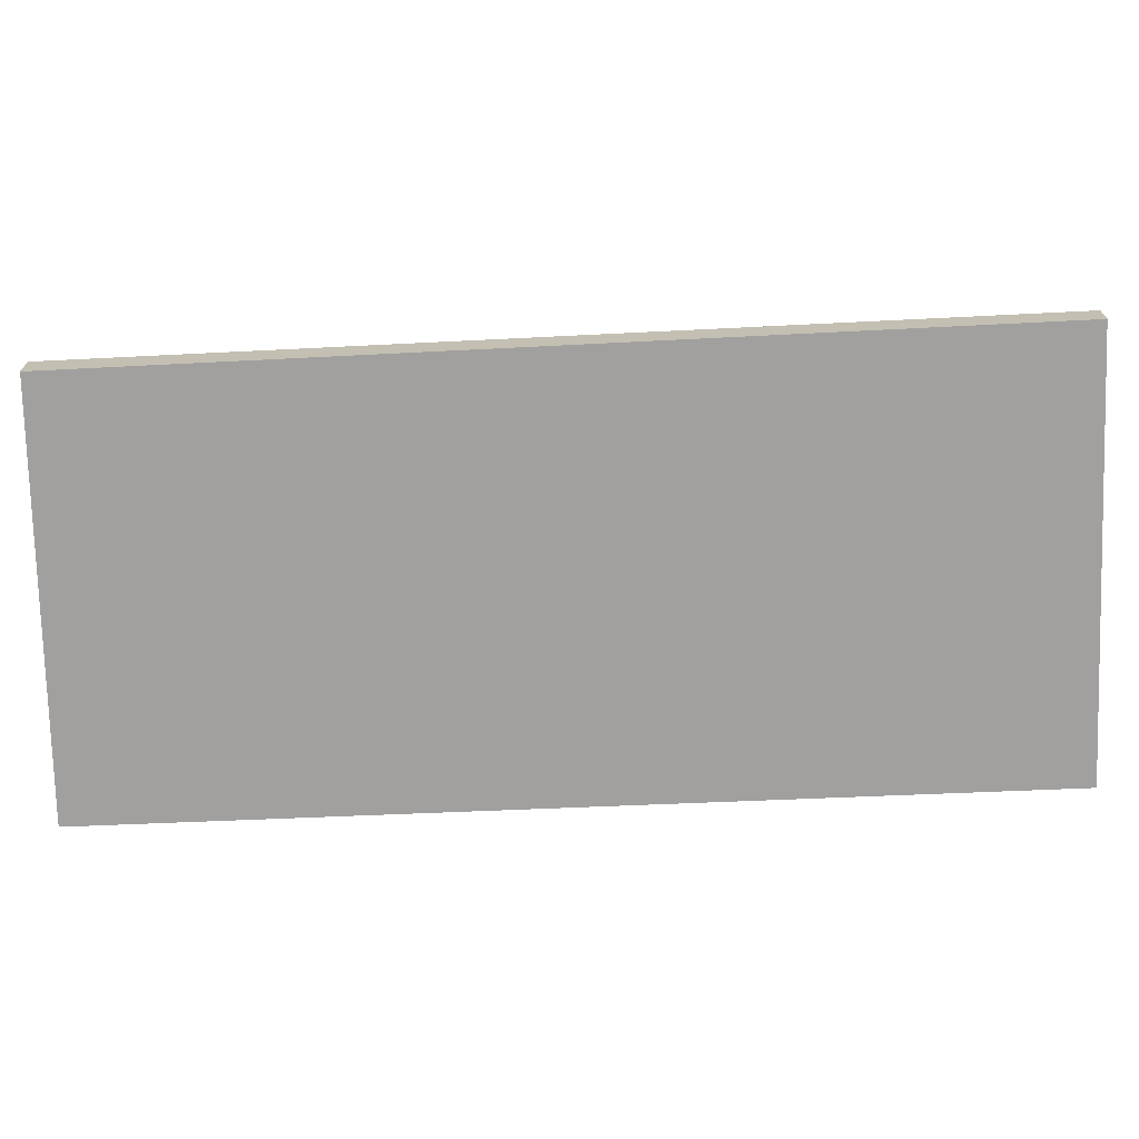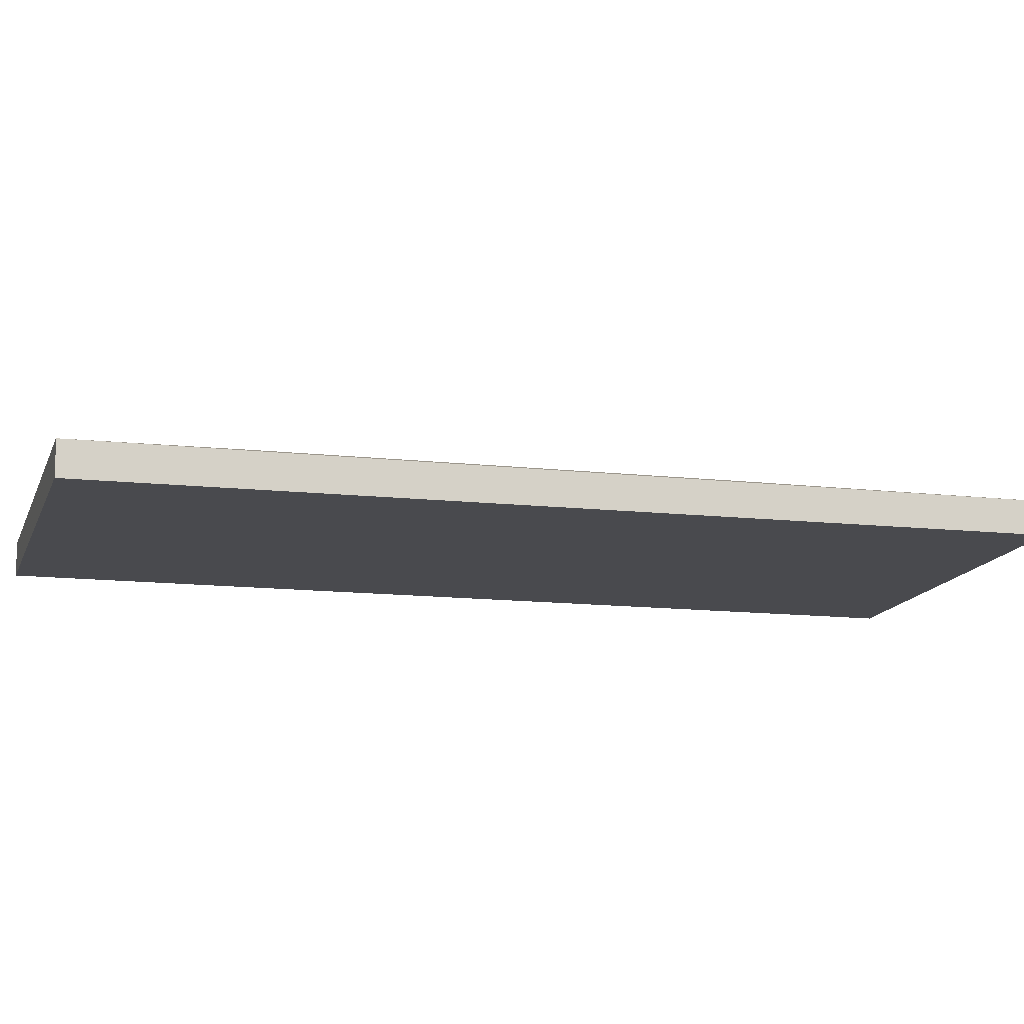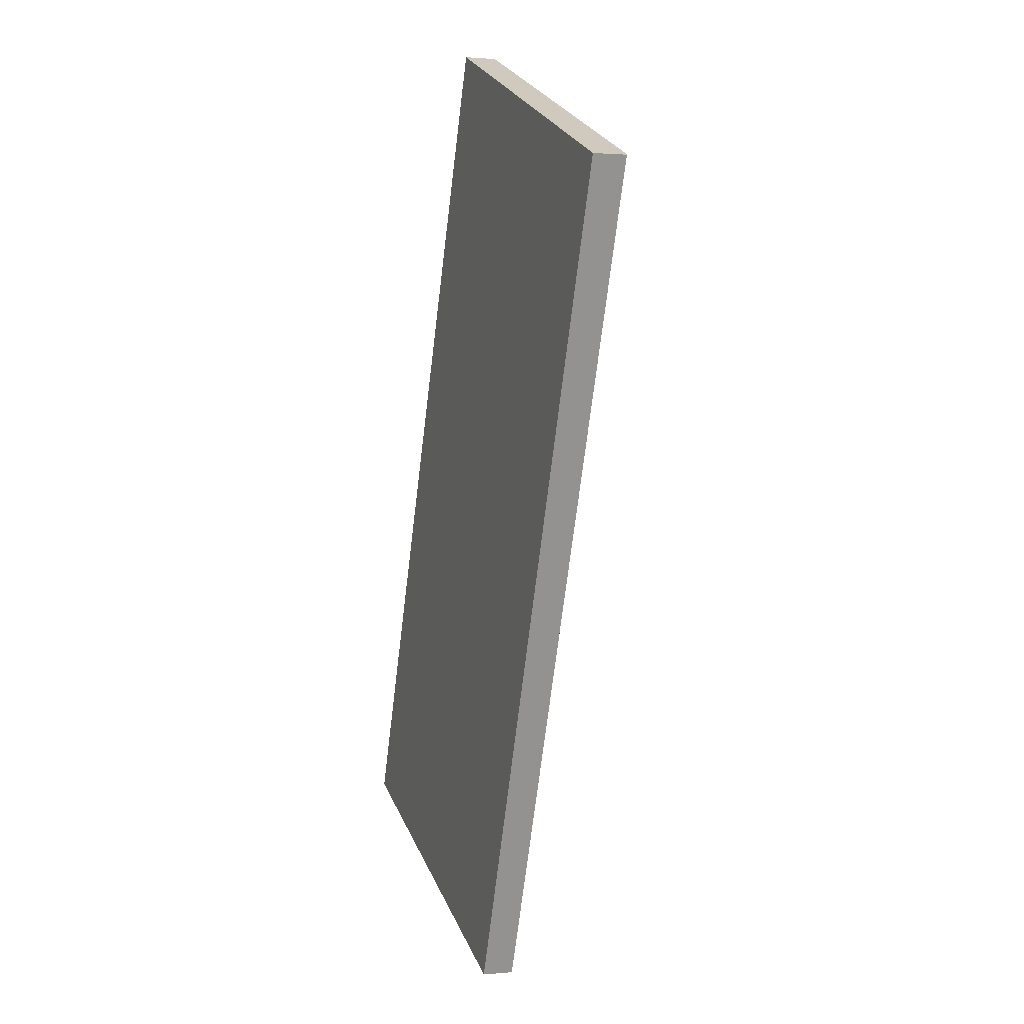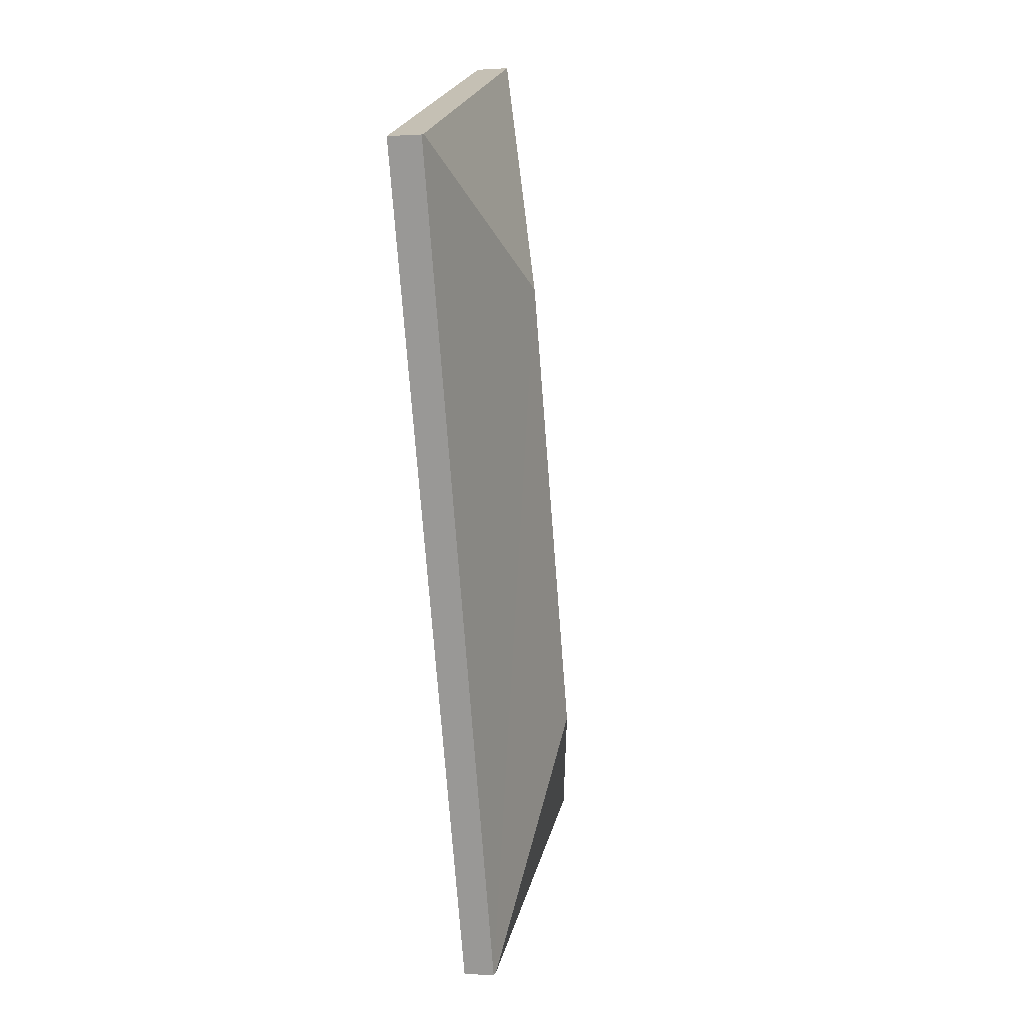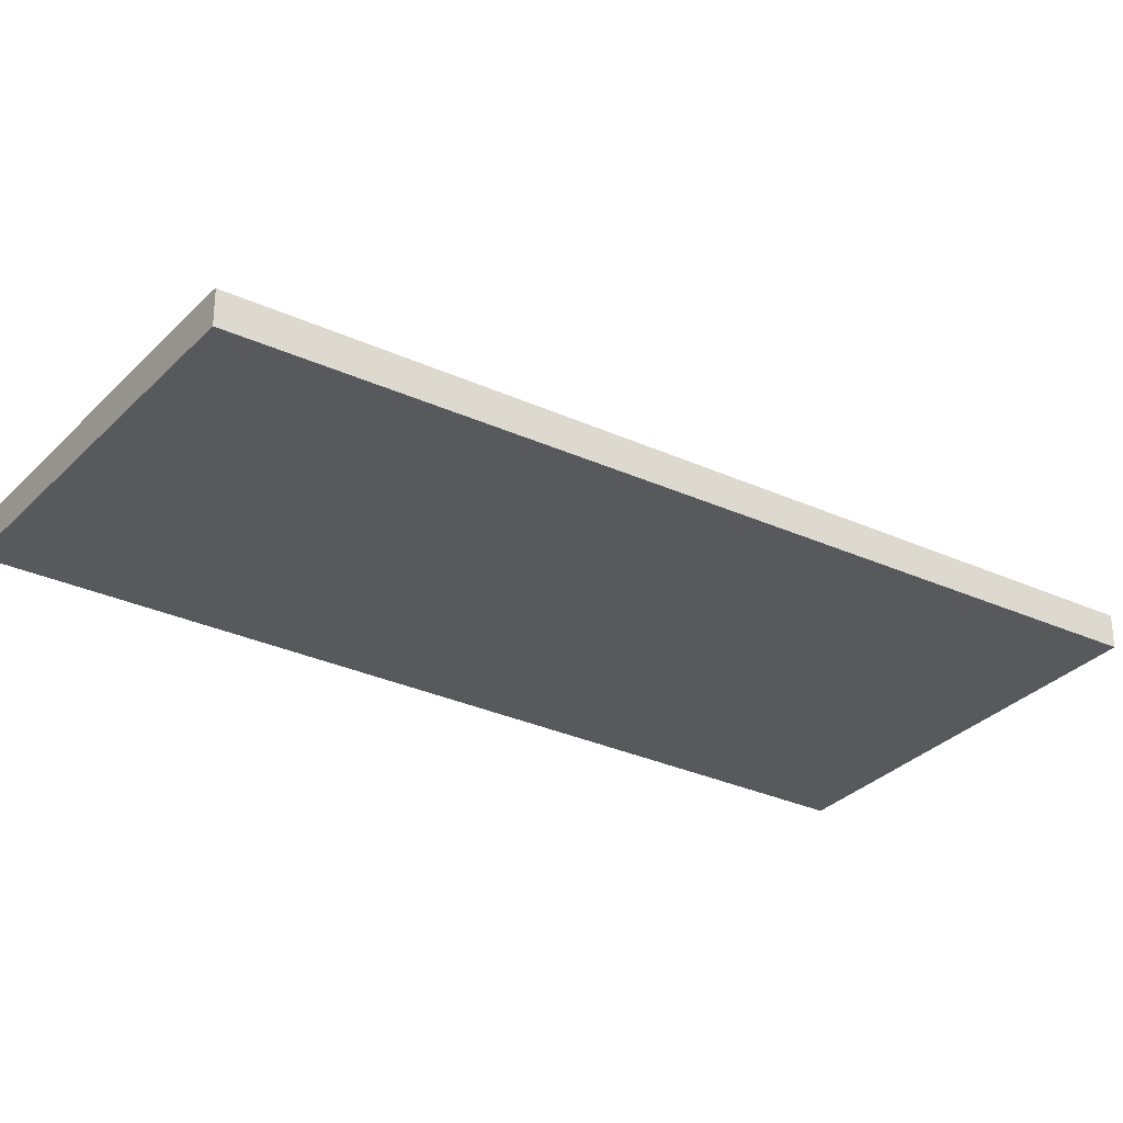
<metadata>
{"format":"obj","ext":"obj","renderer":"f3d","projection":"perspective","resolution":1024,"background":"white","views":[{"elev":-71.9,"azim":113.6,"up":"+Y"},{"elev":-13.4,"azim":96.9,"up":"+Y"},{"elev":1.2,"azim":70.6,"up":"+Z"},{"elev":-2.5,"azim":102.3,"up":"+Z"},{"elev":-30.2,"azim":77.3,"up":"+Y"}]}
</metadata>
<code>
v  7.453 0.361 7.255
v  4.698 0.939 6.079
v  7.416 0.372 7.27
v  4.094 0.338 -1.605
v  2.813 0.939 1.233
v  4.048 0.352 -1.587
v  3.464 0.352 8.903
v  0 0.352 2.155e-17
v  3.464 -5.452e-16 8.903
v  7.416 -4.452e-16 7.27
v  7.453 -4.442e-16 7.255
v  4.094 9.828e-17 -1.605
v  4.048 9.718e-17 -1.587
v  0 0 0
g defaultobject
f 1 2 3
f 2 1 4
f 2 4 5
f 5 4 6
f 2 7 3
f 5 6 8
f 2 8 7
f 8 2 5
f 9 3 7
f 3 9 10
f 3 10 1
f 1 10 11
f 11 4 1
f 4 11 12
f 4 8 6
f 8 4 12
f 8 12 13
f 8 13 14
f 14 7 8
f 7 14 9
f 10 12 11
f 12 10 9
f 12 9 14
f 12 14 13

</code>
